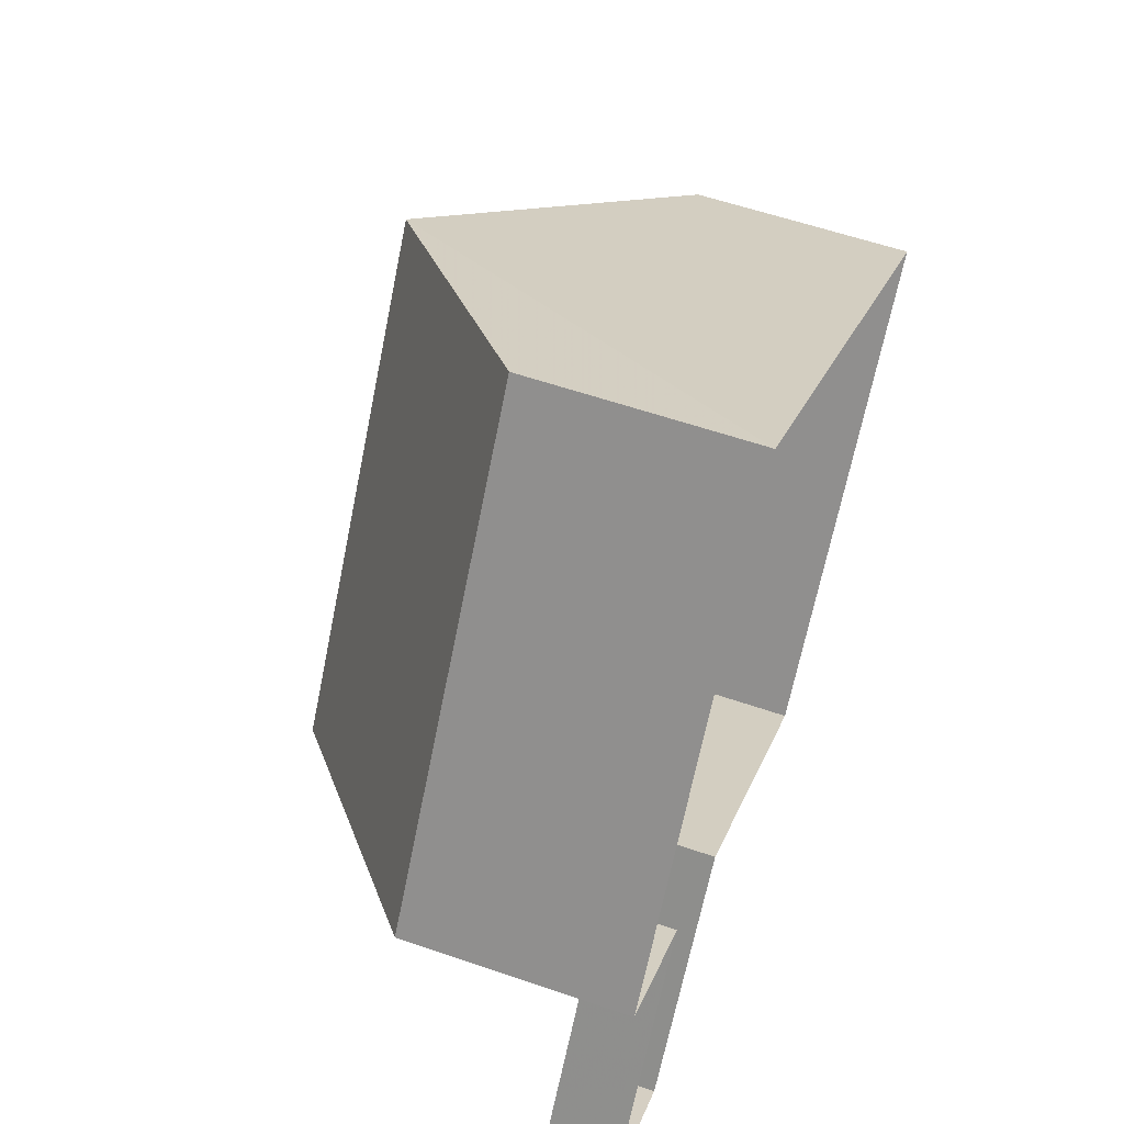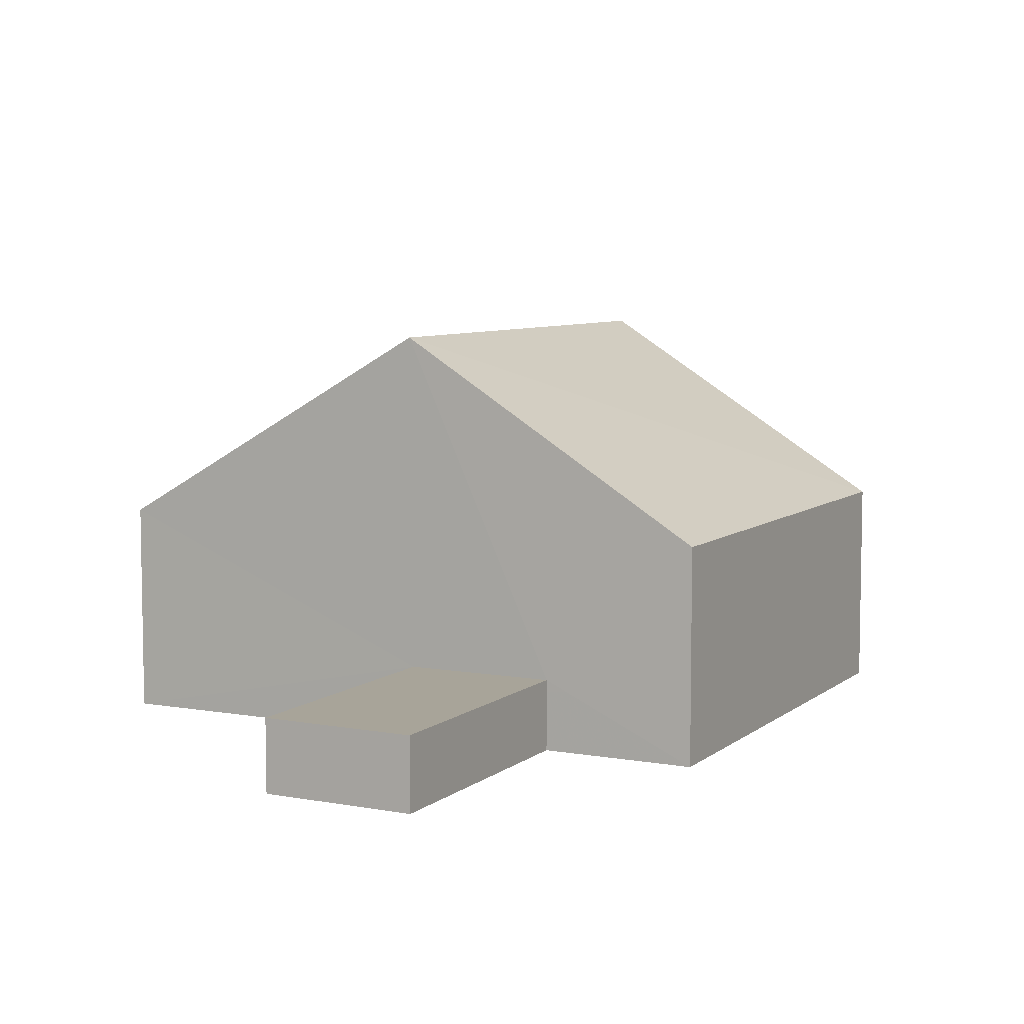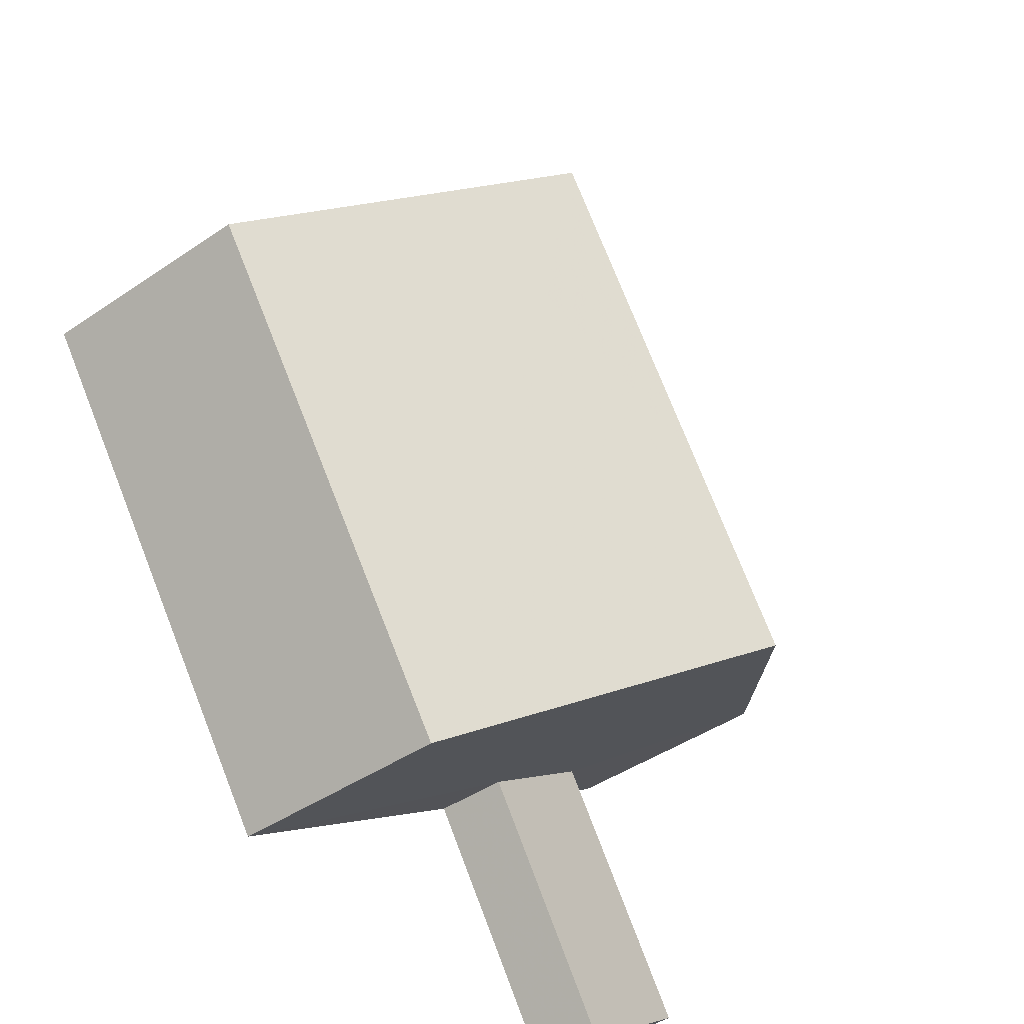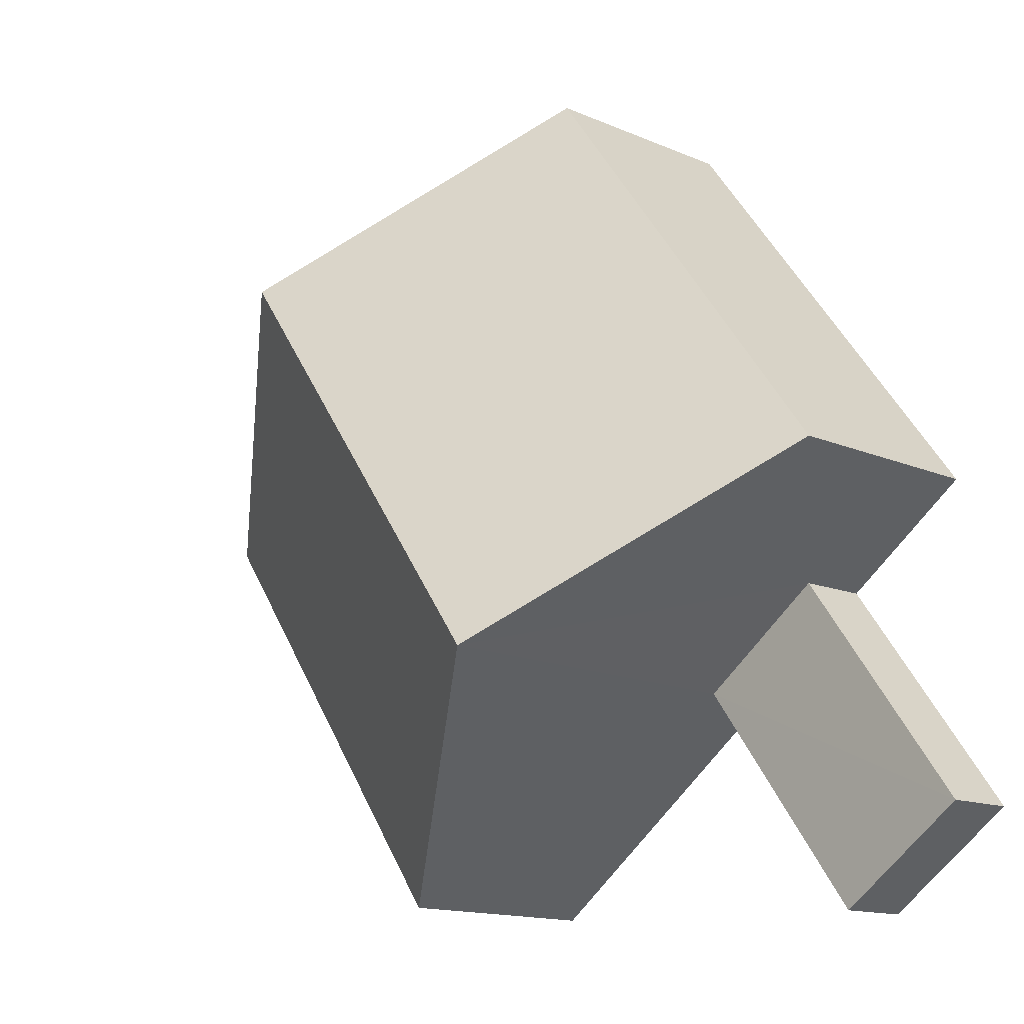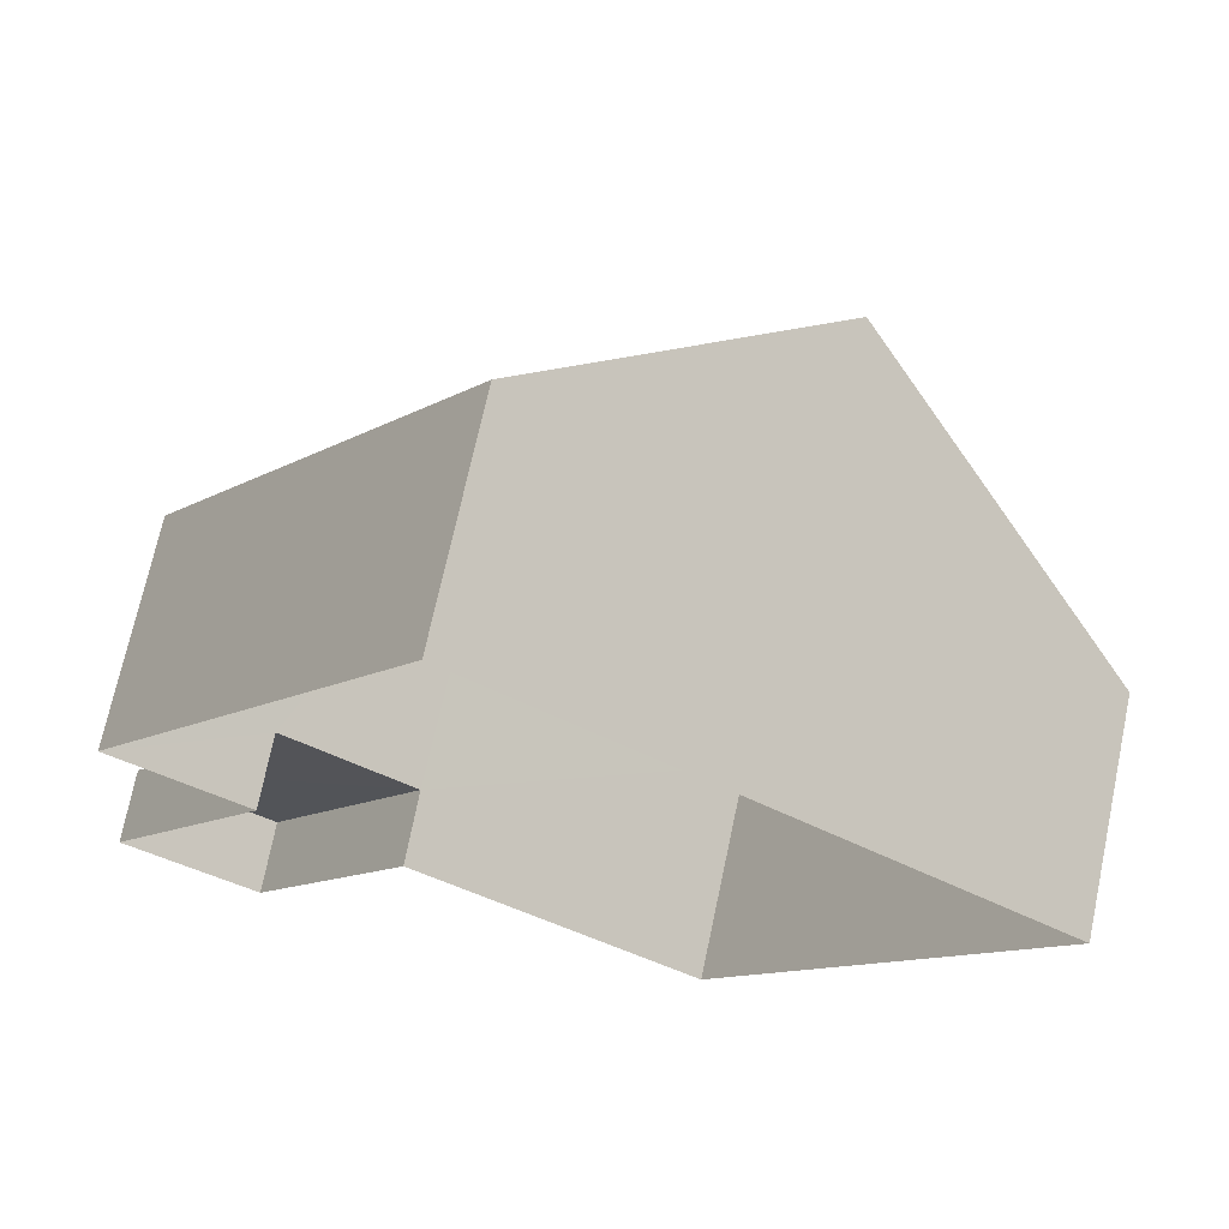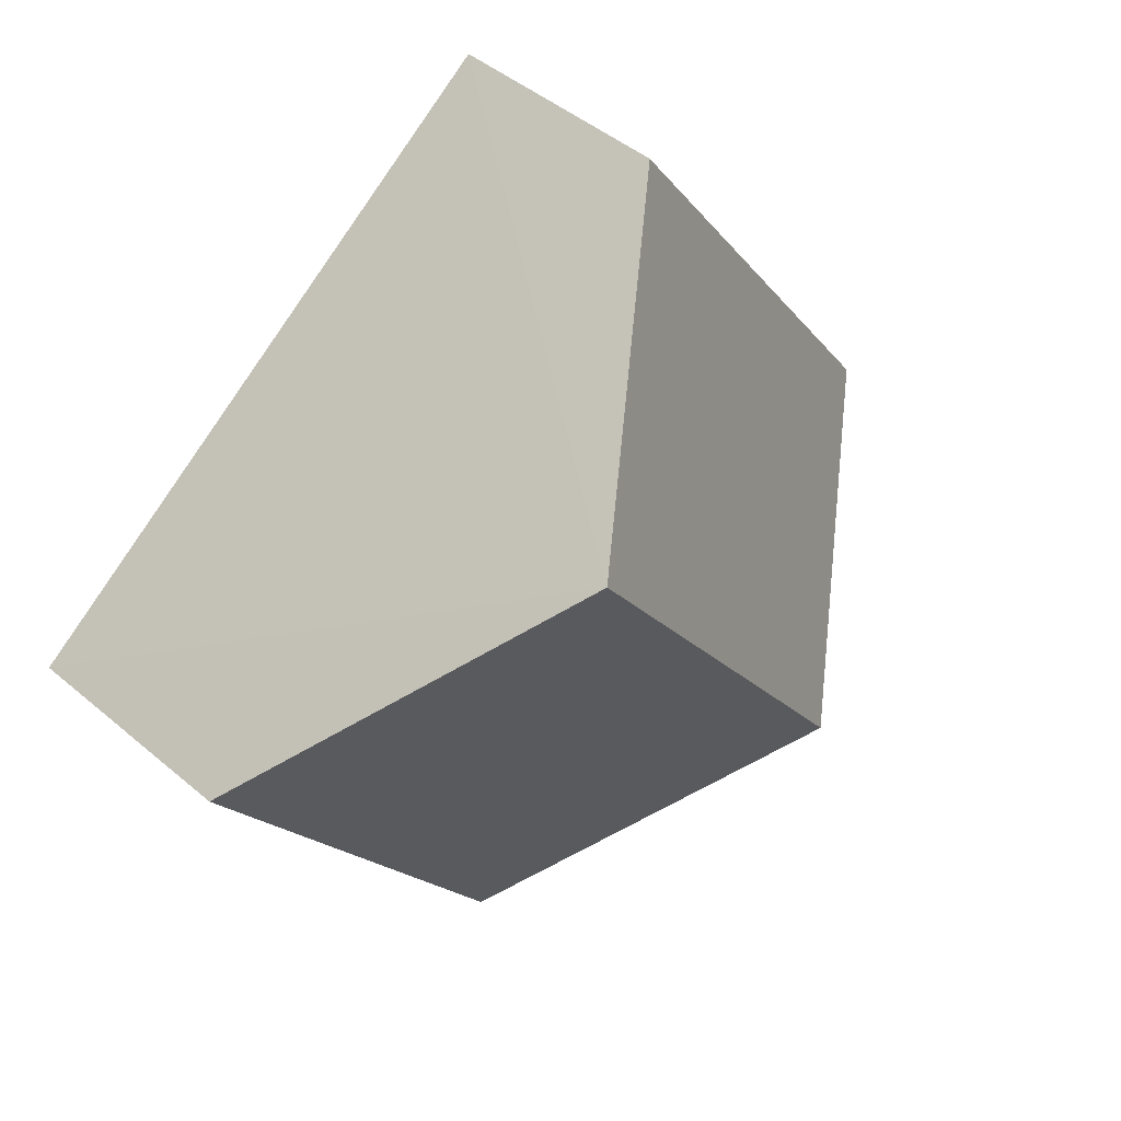
<metadata>
{"format":"obj","ext":"obj","renderer":"f3d","projection":"perspective","resolution":1024,"background":"white","views":[{"elev":58.0,"azim":109.6,"up":"+Y"},{"elev":7.1,"azim":62.8,"up":"+Z"},{"elev":-44.8,"azim":-51.6,"up":"+Y"},{"elev":-15.2,"azim":46.9,"up":"+Y"},{"elev":70.3,"azim":-167.9,"up":"+Y"},{"elev":45.4,"azim":-45.7,"up":"+Y"}]}
</metadata>
<code>
v -2.197e+05 -1.245e+05 13.48
v -2.197e+05 -1.245e+05 13.48
v -2.197e+05 -1.245e+05 13.48
v -2.197e+05 -1.245e+05 13.48
v -2.197e+05 -1.245e+05 13.48
v -2.197e+05 -1.245e+05 13.48
v -2.197e+05 -1.245e+05 13.48
v -2.197e+05 -1.245e+05 13.48
v -2.197e+05 -1.245e+05 16.27
v -2.197e+05 -1.245e+05 14.95
v -2.197e+05 -1.245e+05 16.27
v -2.197e+05 -1.245e+05 14.95
v -2.197e+05 -1.245e+05 13.97
v -2.197e+05 -1.245e+05 13.97
v -2.197e+05 -1.245e+05 13.97
v -2.197e+05 -1.245e+05 13.97
v -2.197e+05 -1.245e+05 14.95
v -2.197e+05 -1.245e+05 14.95
f 1 2 3
f 4 3 5
f 4 5 6
f 5 2 7
f 5 7 8
f 3 2 5
f 9 10 11
f 9 12 10
f 13 14 15
f 16 13 15
f 11 17 9
f 11 18 17
f 10 4 6
f 10 12 4
f 17 1 3
f 17 18 1
f 15 8 7
f 15 14 8
f 13 8 14
f 13 5 8
f 13 6 5
f 2 1 16
f 13 16 11
f 10 6 13
f 16 1 18
f 10 13 11
f 11 16 18
f 17 3 9
f 3 4 9
f 4 12 9
f 16 15 7
f 2 16 7

</code>
